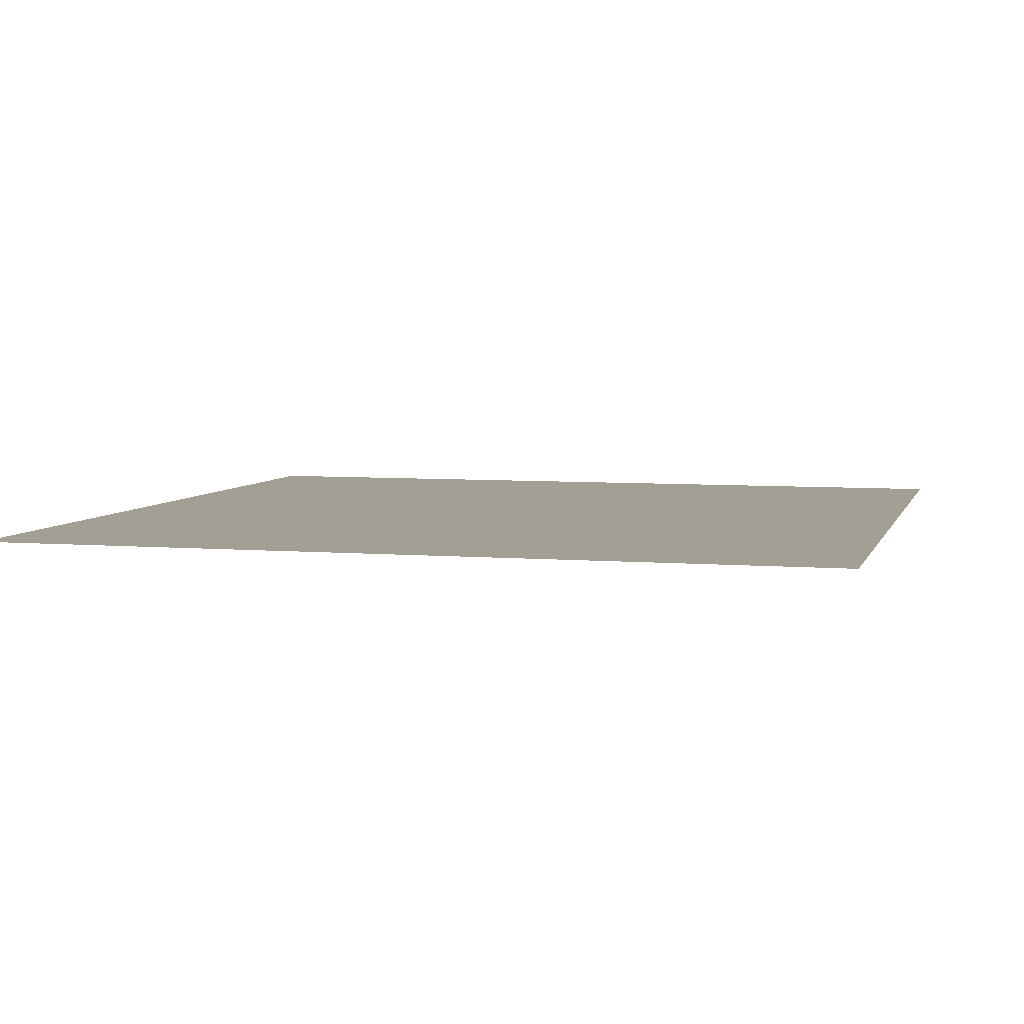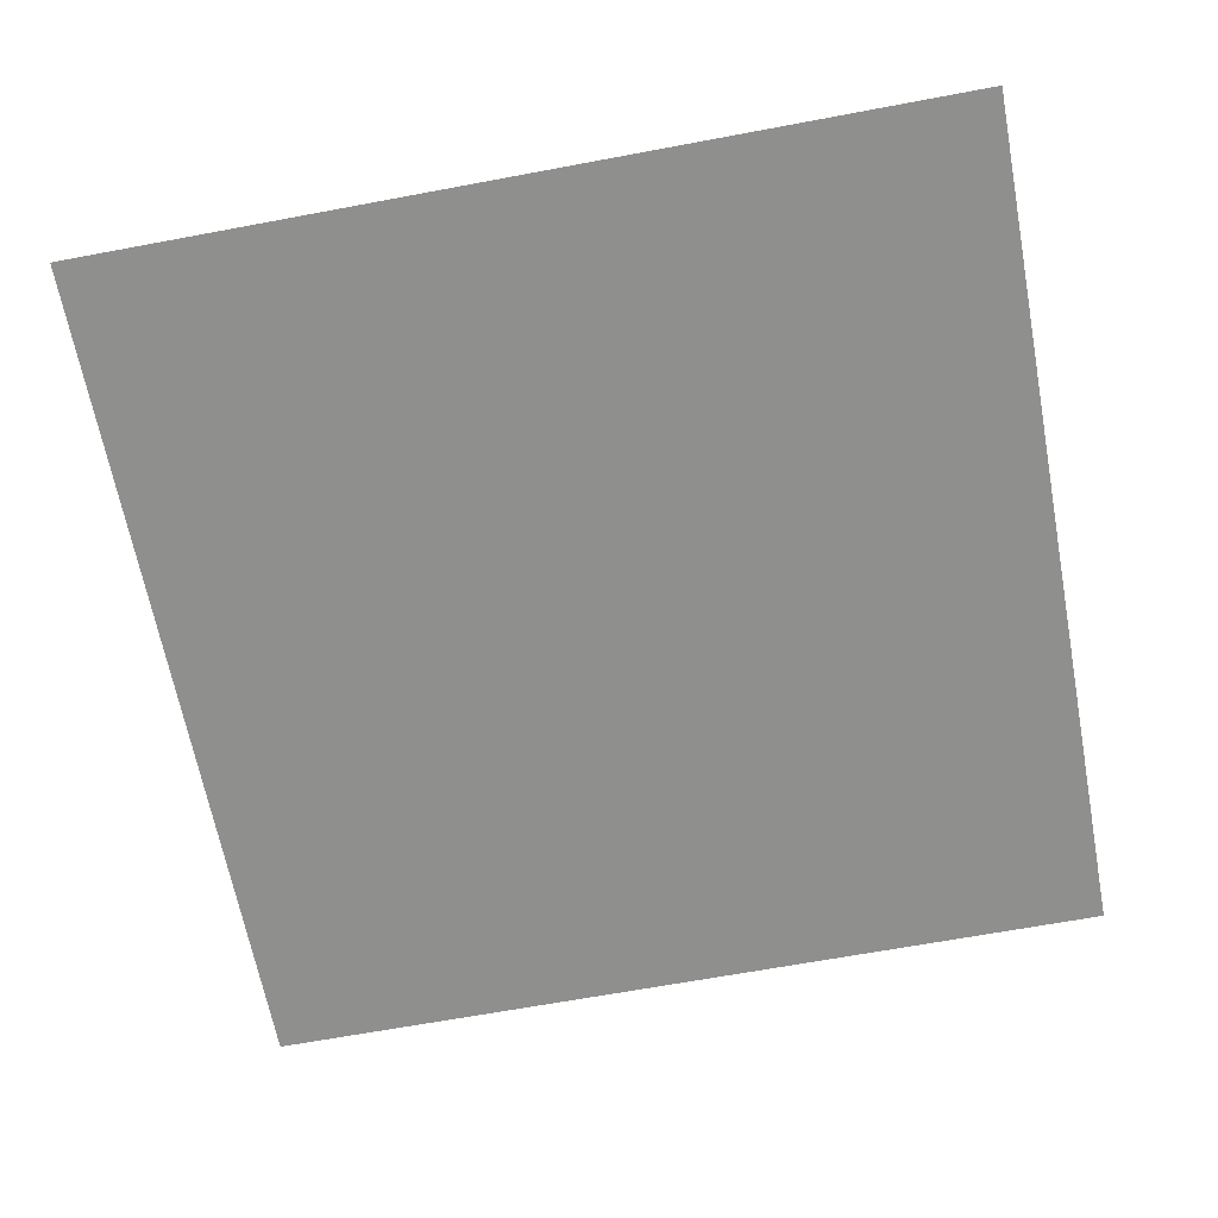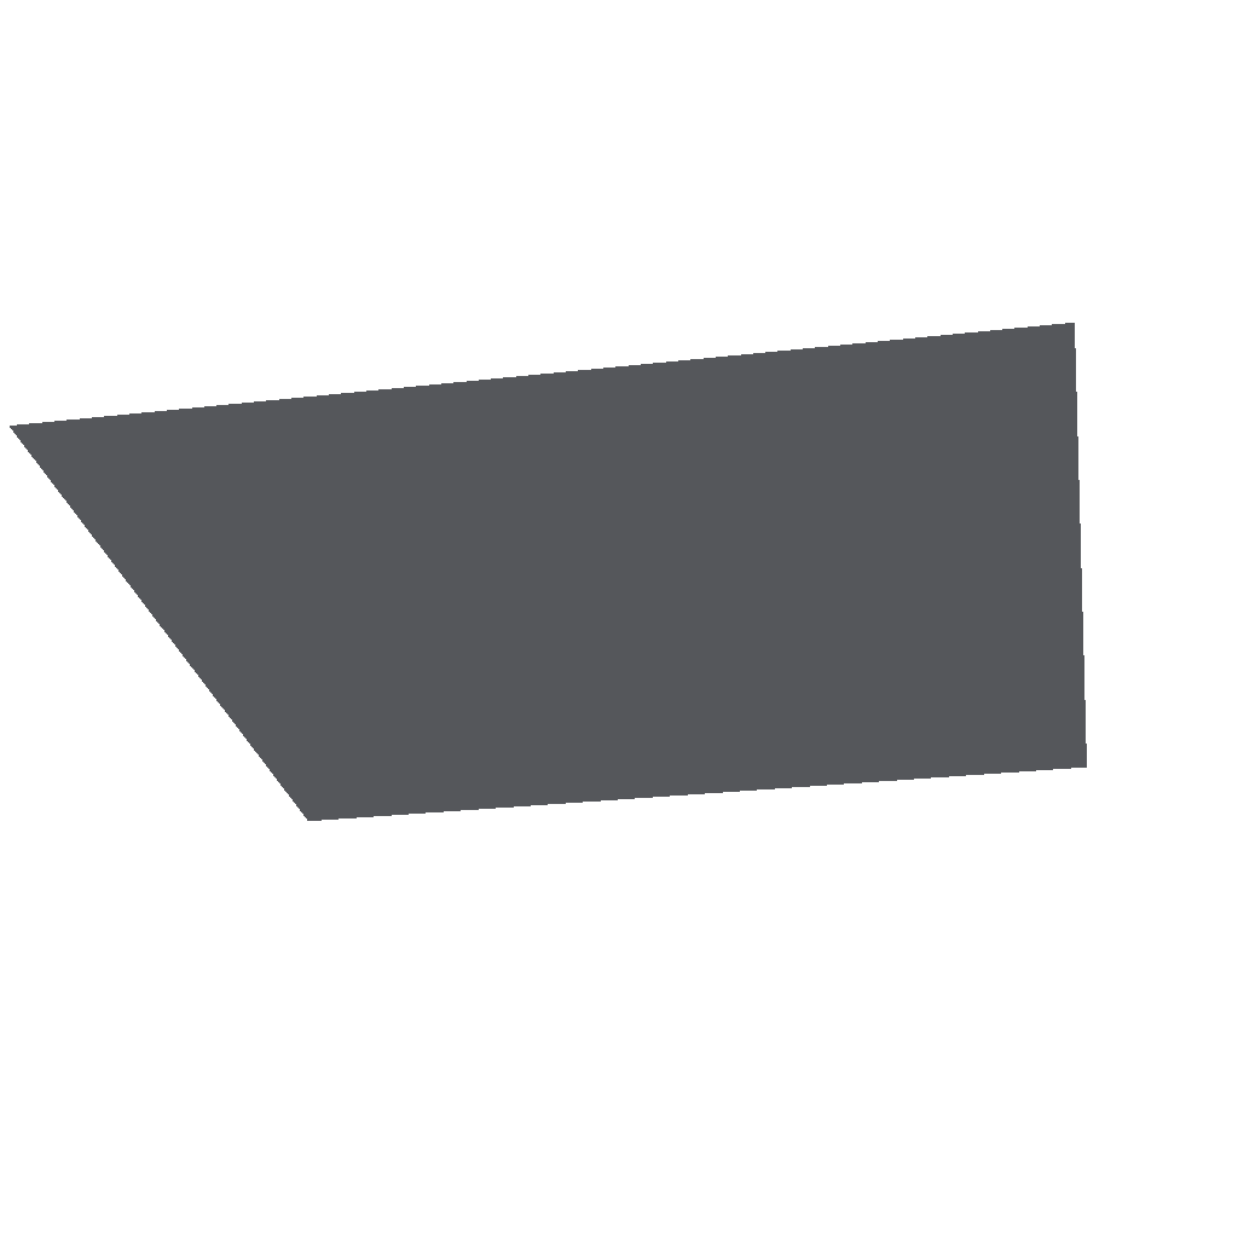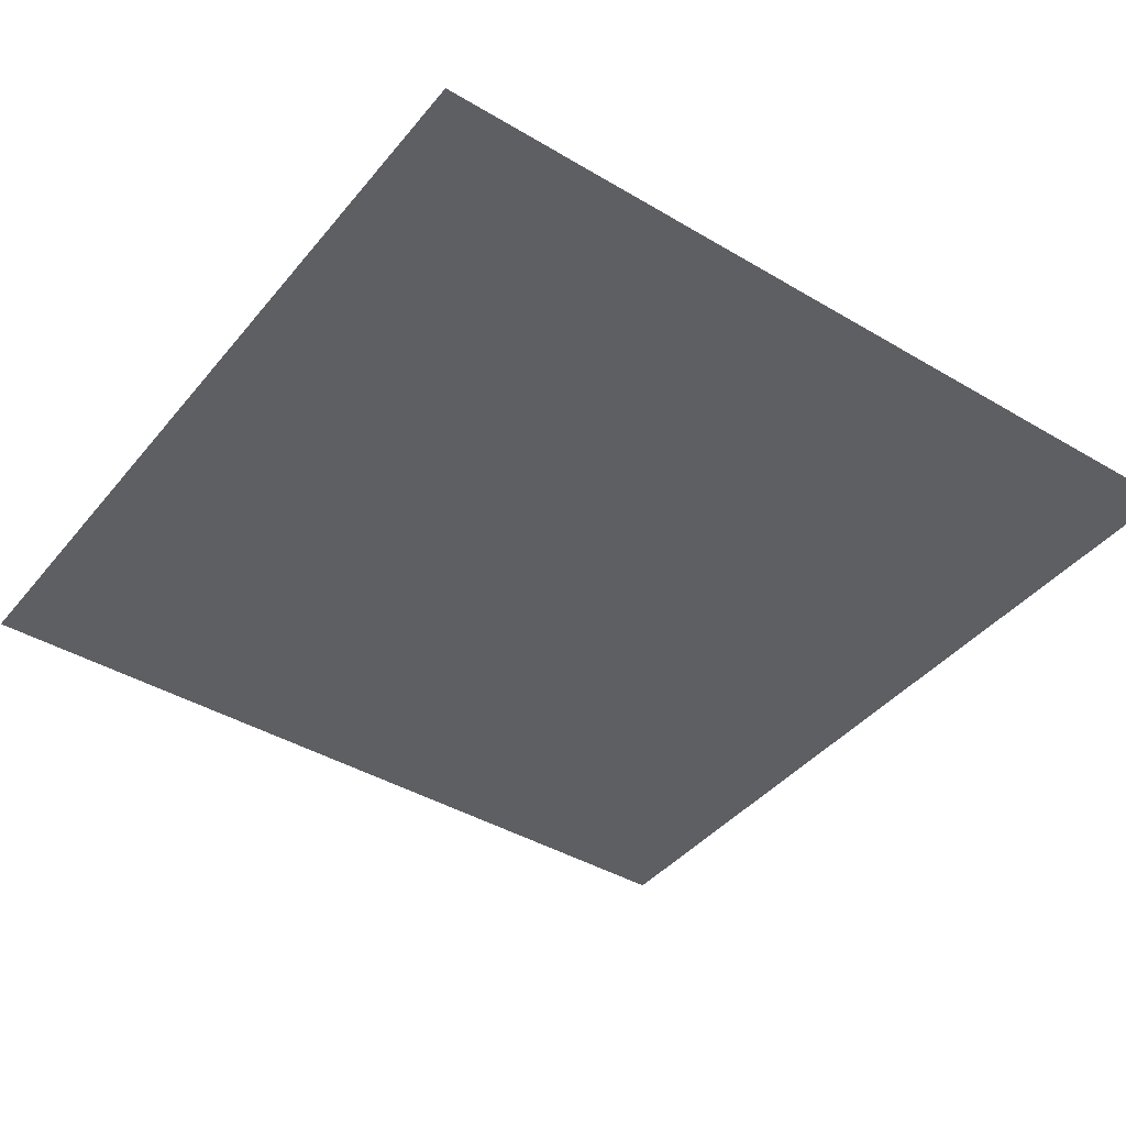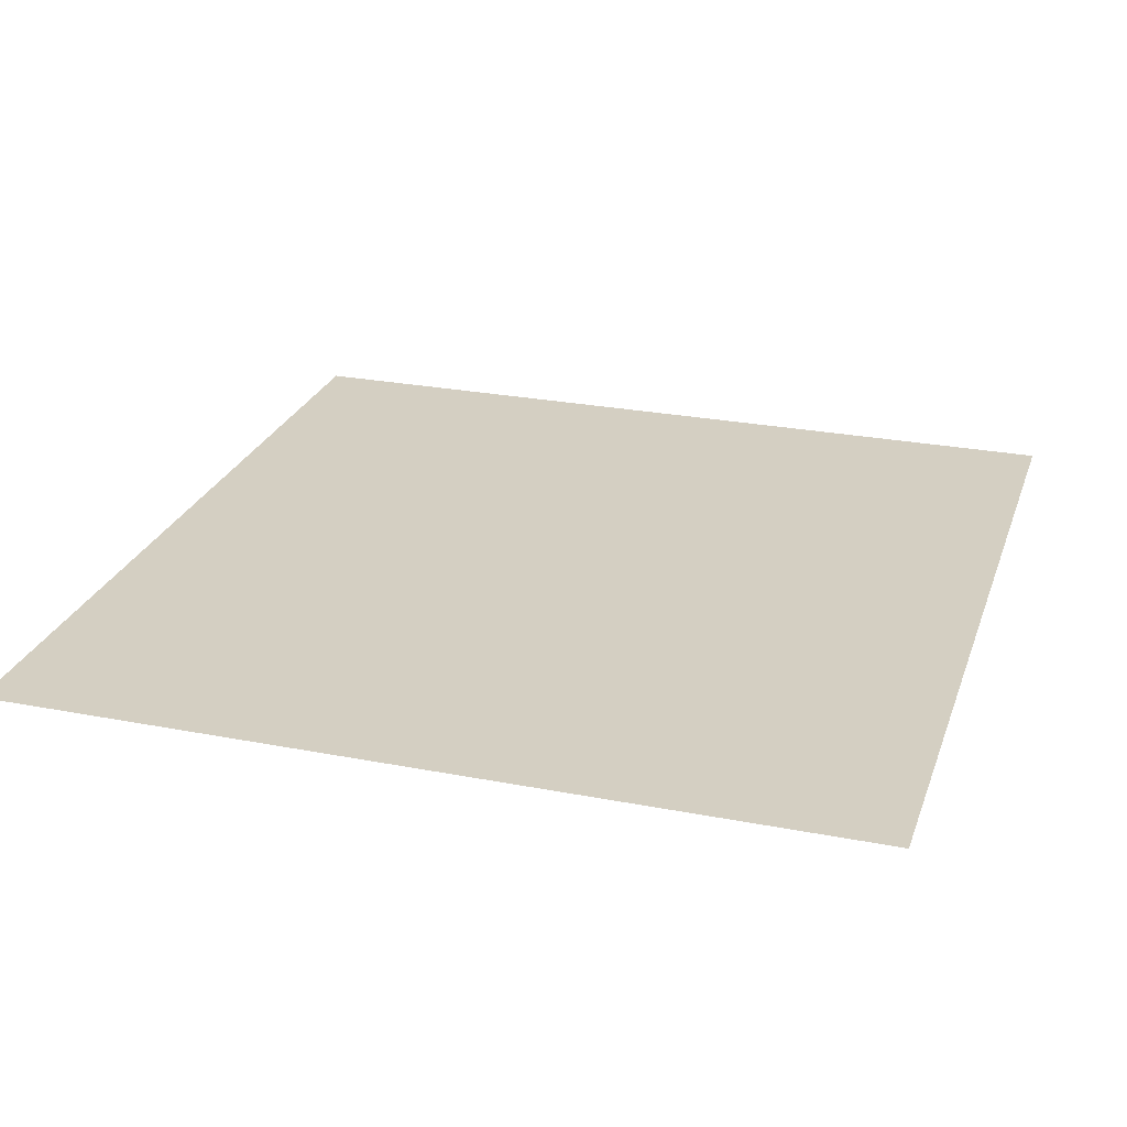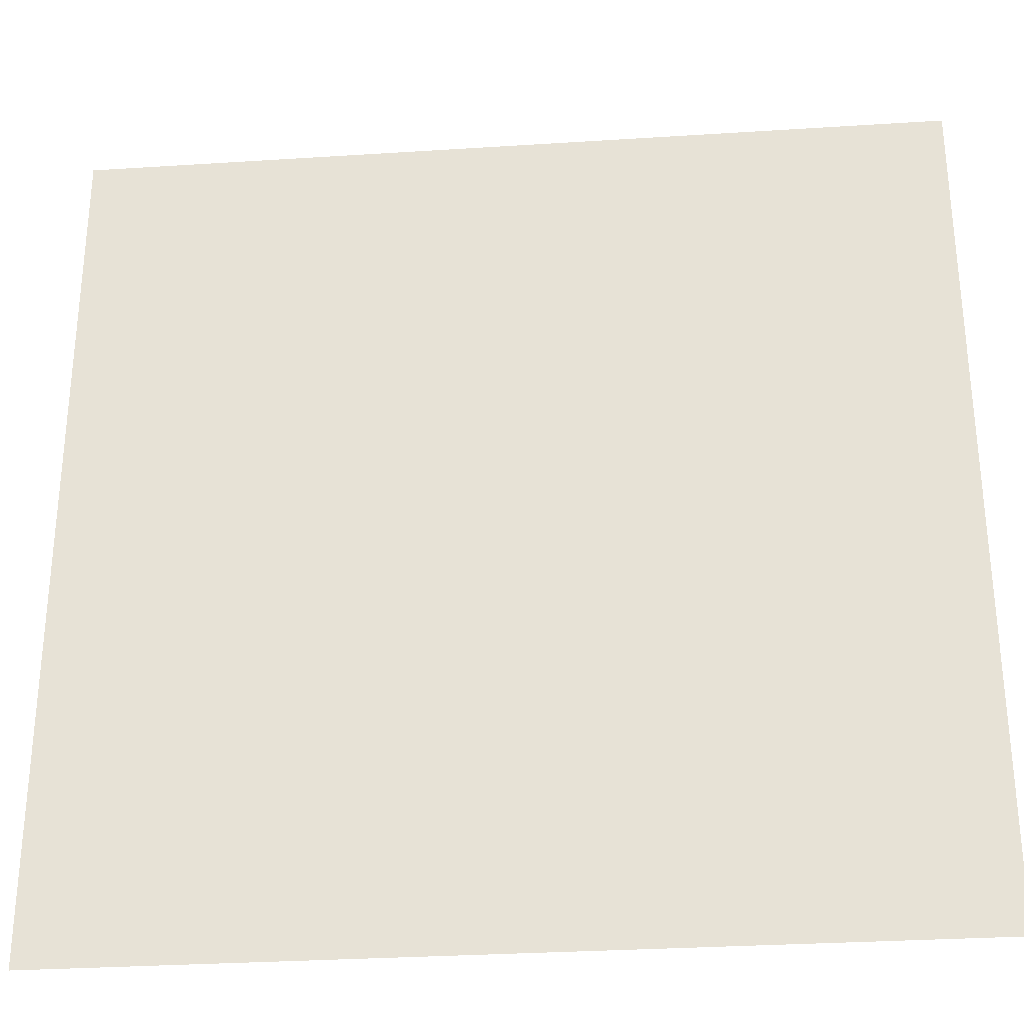
<metadata>
{"format":"obj","ext":"obj","renderer":"f3d","projection":"perspective","resolution":1024,"background":"white","views":[{"elev":5.5,"azim":-75.3,"up":"+Z"},{"elev":-65.3,"azim":100.7,"up":"+Z"},{"elev":-27.0,"azim":10.1,"up":"+Z"},{"elev":-41.5,"azim":-35.7,"up":"+Z"},{"elev":25.8,"azim":-162.8,"up":"+Z"},{"elev":-30.7,"azim":5.3,"up":"+Y"}]}
</metadata>
<code>
v 0 -1 0
v -1 -1 0
v -1 0 0
v 0 0 0
v -2 -1 0
v -2 0 0
v -3 -1 0
v -3 0 0
v -4 -1 0
v -4 0 0
v -5 -1 0
v -5 0 0
v -6 -1 0
v -6 0 0
v -7 -1 0
v -7 0 0
v -8 -1 0
v -8 0 0
v -9 -1 0
v -9 0 0
v -10 -1 0
v -10 0 0
v 0 -2 0
v -1 -2 0
v -2 -2 0
v -3 -2 0
v -4 -2 0
v -5 -2 0
v -6 -2 0
v -7 -2 0
v -8 -2 0
v -9 -2 0
v -10 -2 0
v 0 -3 0
v -1 -3 0
v -2 -3 0
v -3 -3 0
v -4 -3 0
v -5 -3 0
v -6 -3 0
v -7 -3 0
v -8 -3 0
v -9 -3 0
v -10 -3 0
v 0 -4 0
v -1 -4 0
v -2 -4 0
v -3 -4 0
v -4 -4 0
v -5 -4 0
v -6 -4 0
v -7 -4 0
v -8 -4 0
v -9 -4 0
v -10 -4 0
v 0 -5 0
v -1 -5 0
v -2 -5 0
v -3 -5 0
v -4 -5 0
v -5 -5 0
v -6 -5 0
v -7 -5 0
v -8 -5 0
v -9 -5 0
v -10 -5 0
v 0 -6 0
v -1 -6 0
v -2 -6 0
v -3 -6 0
v -4 -6 0
v -5 -6 0
v -6 -6 0
v -7 -6 0
v -8 -6 0
v -9 -6 0
v -10 -6 0
v 0 -7 0
v -1 -7 0
v -2 -7 0
v -3 -7 0
v -4 -7 0
v -5 -7 0
v -6 -7 0
v -7 -7 0
v -8 -7 0
v -9 -7 0
v -10 -7 0
v 0 -8 0
v -1 -8 0
v -2 -8 0
v -3 -8 0
v -4 -8 0
v -5 -8 0
v -6 -8 0
v -7 -8 0
v -8 -8 0
v -9 -8 0
v -10 -8 0
v 0 -9 0
v -1 -9 0
v -2 -9 0
v -3 -9 0
v -4 -9 0
v -5 -9 0
v -6 -9 0
v -7 -9 0
v -8 -9 0
v -9 -9 0
v -10 -9 0
v 0 -10 0
v -1 -10 0
v -2 -10 0
v -3 -10 0
v -4 -10 0
v -5 -10 0
v -6 -10 0
v -7 -10 0
v -8 -10 0
v -9 -10 0
v -10 -10 0
g mesh_0001
f 1 2 3 4
f 2 5 6 3
f 5 7 8 6
f 7 9 10 8
f 9 11 12 10
f 11 13 14 12
f 13 15 16 14
f 15 17 18 16
f 17 19 20 18
f 19 21 22 20
f 23 24 2 1
f 24 25 5 2
f 25 26 7 5
f 26 27 9 7
f 27 28 11 9
f 28 29 13 11
f 29 30 15 13
f 30 31 17 15
f 31 32 19 17
f 32 33 21 19
f 34 35 24 23
f 35 36 25 24
f 36 37 26 25
f 37 38 27 26
f 38 39 28 27
f 39 40 29 28
f 40 41 30 29
f 41 42 31 30
f 42 43 32 31
f 43 44 33 32
f 45 46 35 34
f 46 47 36 35
f 47 48 37 36
f 48 49 38 37
f 49 50 39 38
f 50 51 40 39
f 51 52 41 40
f 52 53 42 41
f 53 54 43 42
f 54 55 44 43
f 56 57 46 45
f 57 58 47 46
f 58 59 48 47
f 59 60 49 48
f 60 61 50 49
f 61 62 51 50
f 62 63 52 51
f 63 64 53 52
f 64 65 54 53
f 65 66 55 54
f 67 68 57 56
f 68 69 58 57
f 69 70 59 58
f 70 71 60 59
f 71 72 61 60
f 72 73 62 61
f 73 74 63 62
f 74 75 64 63
f 75 76 65 64
f 76 77 66 65
f 78 79 68 67
f 79 80 69 68
f 80 81 70 69
f 81 82 71 70
f 82 83 72 71
f 83 84 73 72
f 84 85 74 73
f 85 86 75 74
f 86 87 76 75
f 87 88 77 76
f 89 90 79 78
f 90 91 80 79
f 91 92 81 80
f 92 93 82 81
f 93 94 83 82
f 94 95 84 83
f 95 96 85 84
f 96 97 86 85
f 97 98 87 86
f 98 99 88 87
f 100 101 90 89
f 101 102 91 90
f 102 103 92 91
f 103 104 93 92
f 104 105 94 93
f 105 106 95 94
f 106 107 96 95
f 107 108 97 96
f 108 109 98 97
f 109 110 99 98
f 111 112 101 100
f 112 113 102 101
f 113 114 103 102
f 114 115 104 103
f 115 116 105 104
f 116 117 106 105
f 117 118 107 106
f 118 119 108 107
f 119 120 109 108
f 120 121 110 109

</code>
